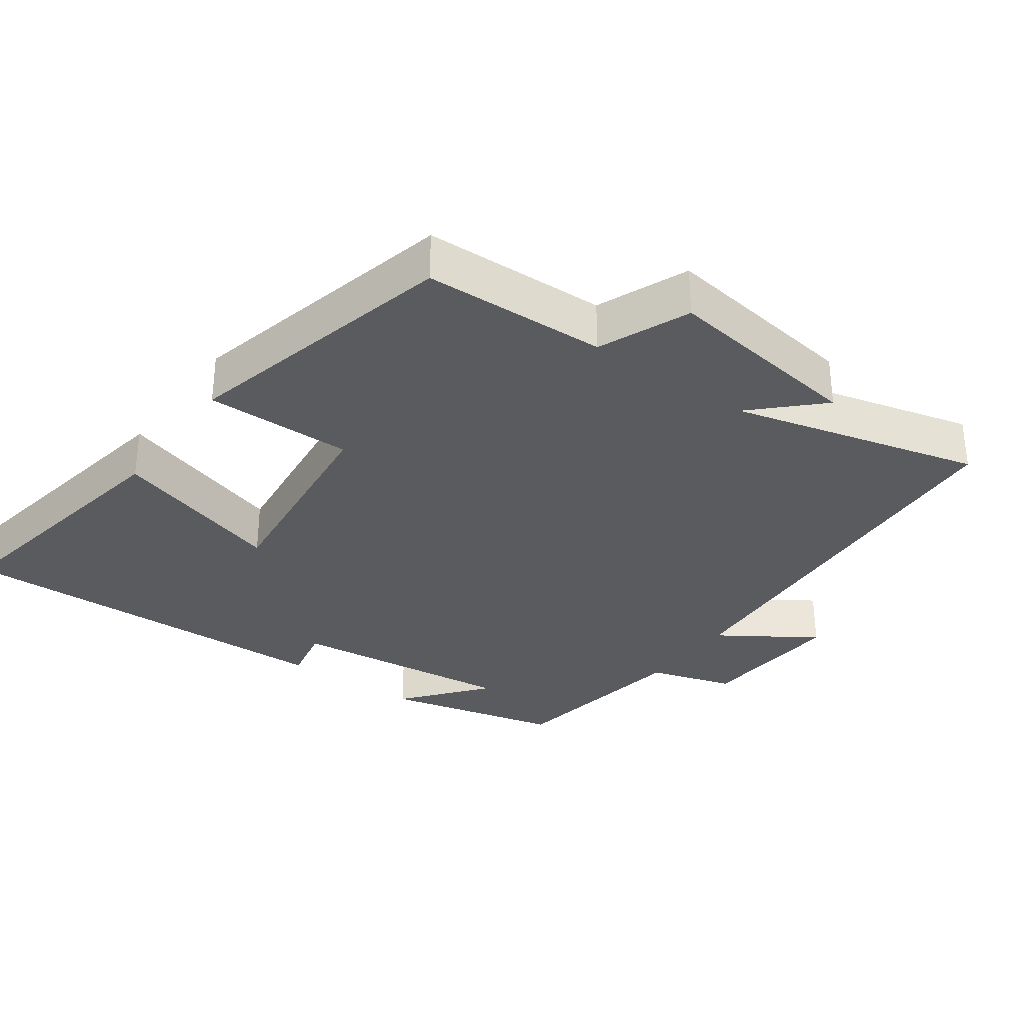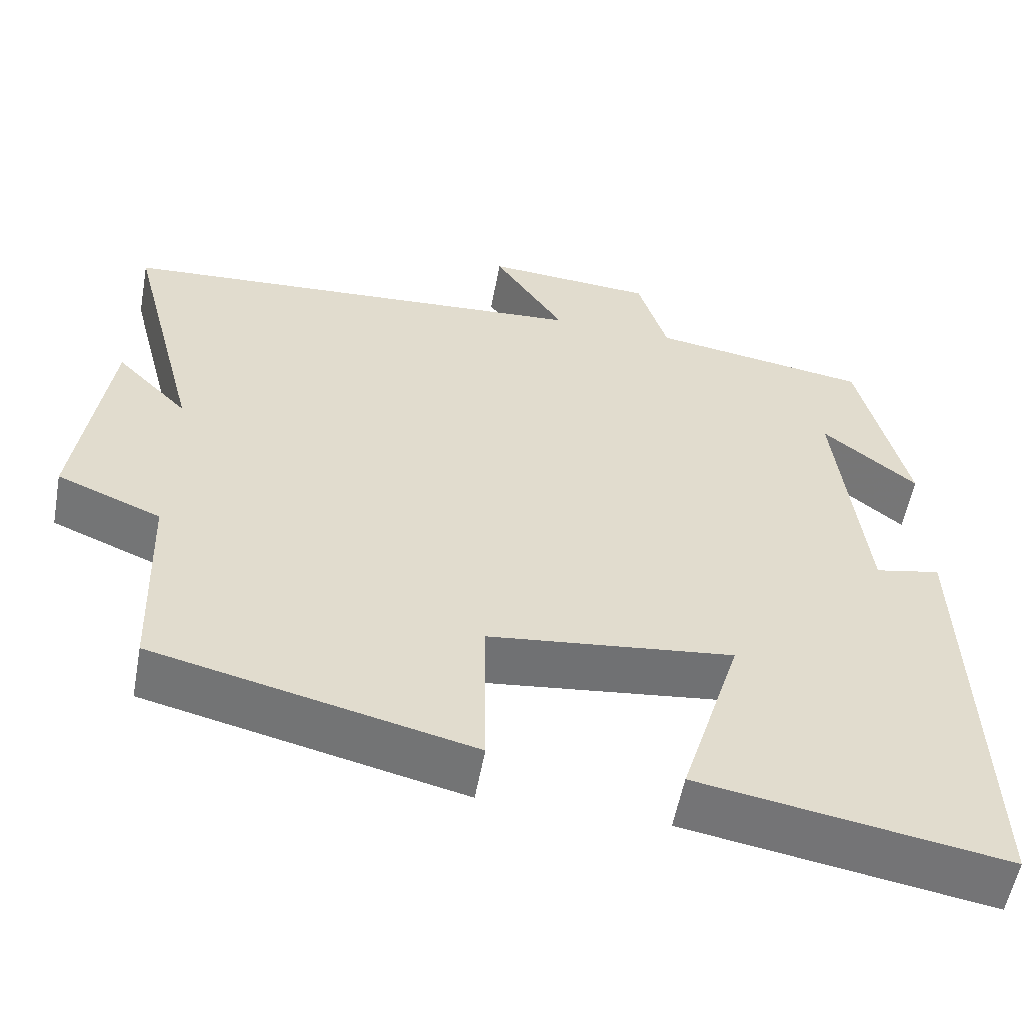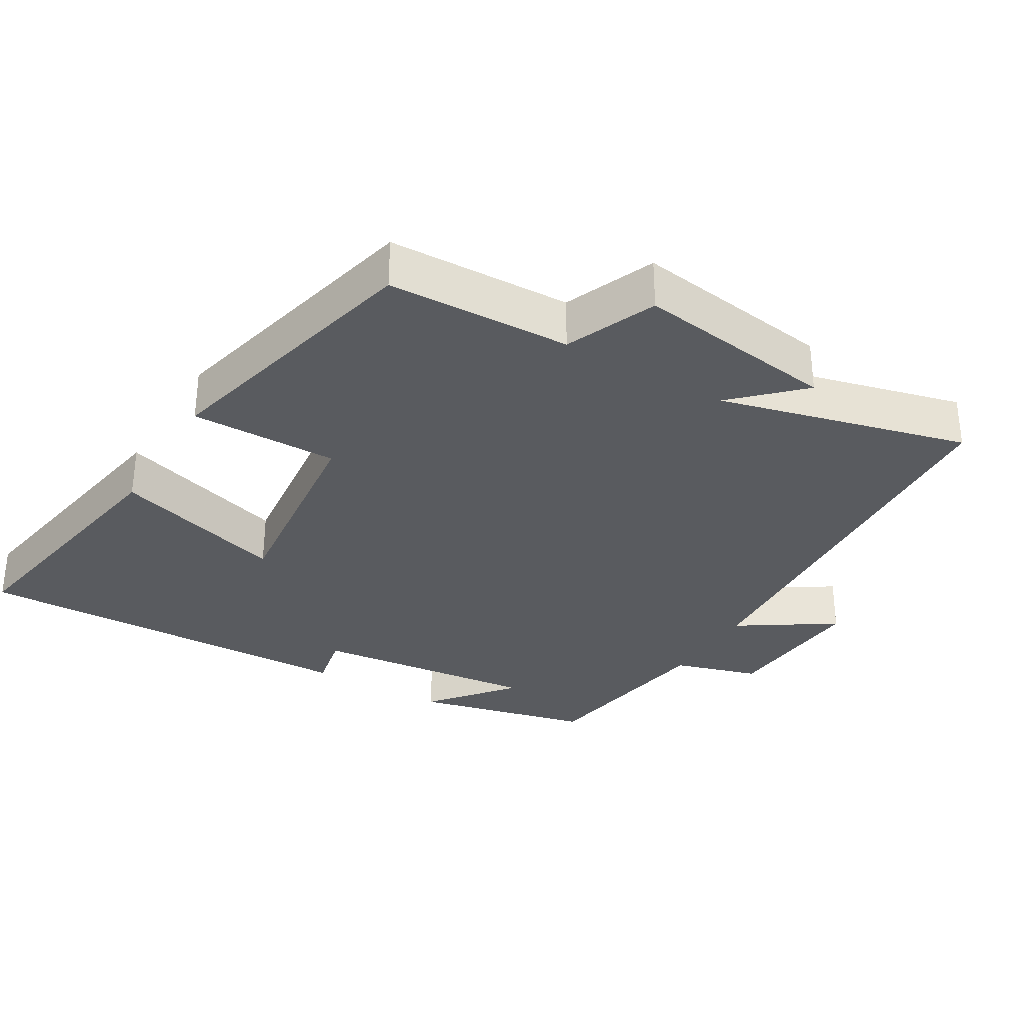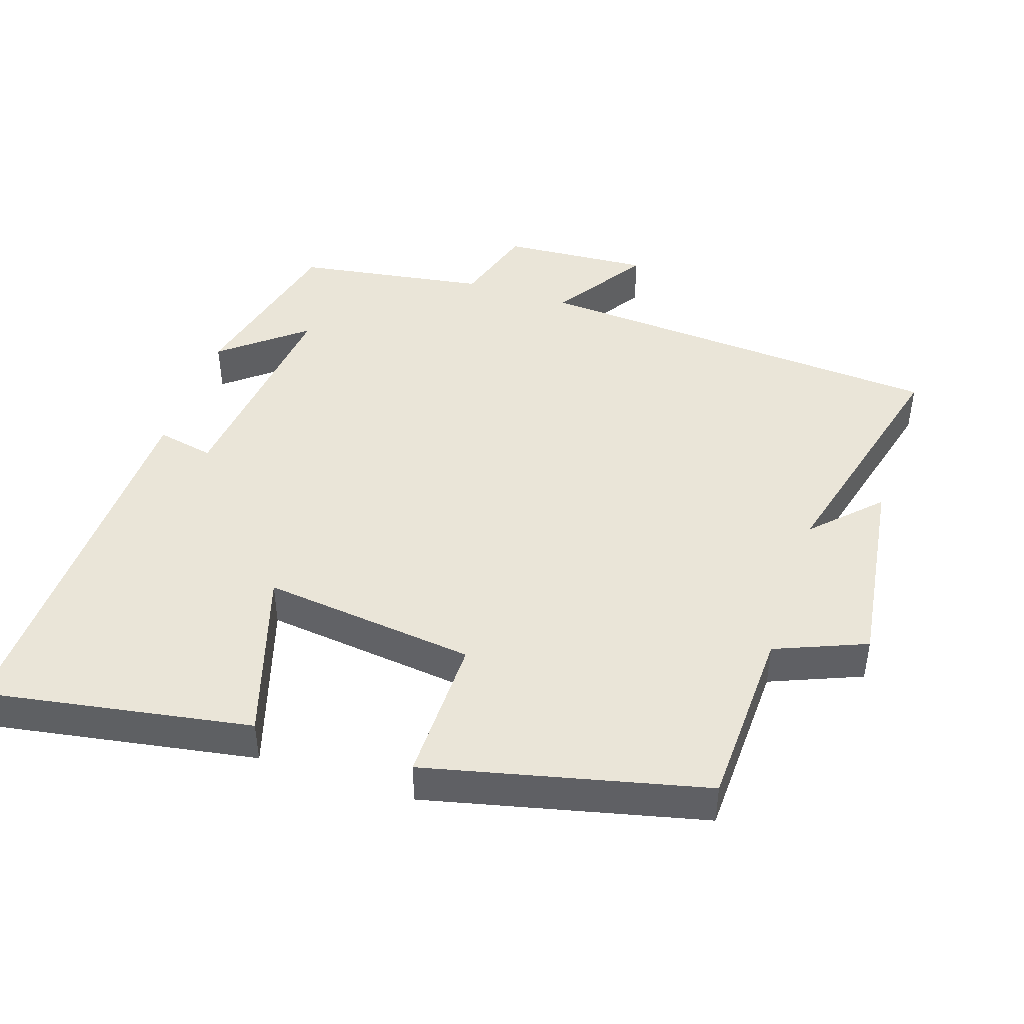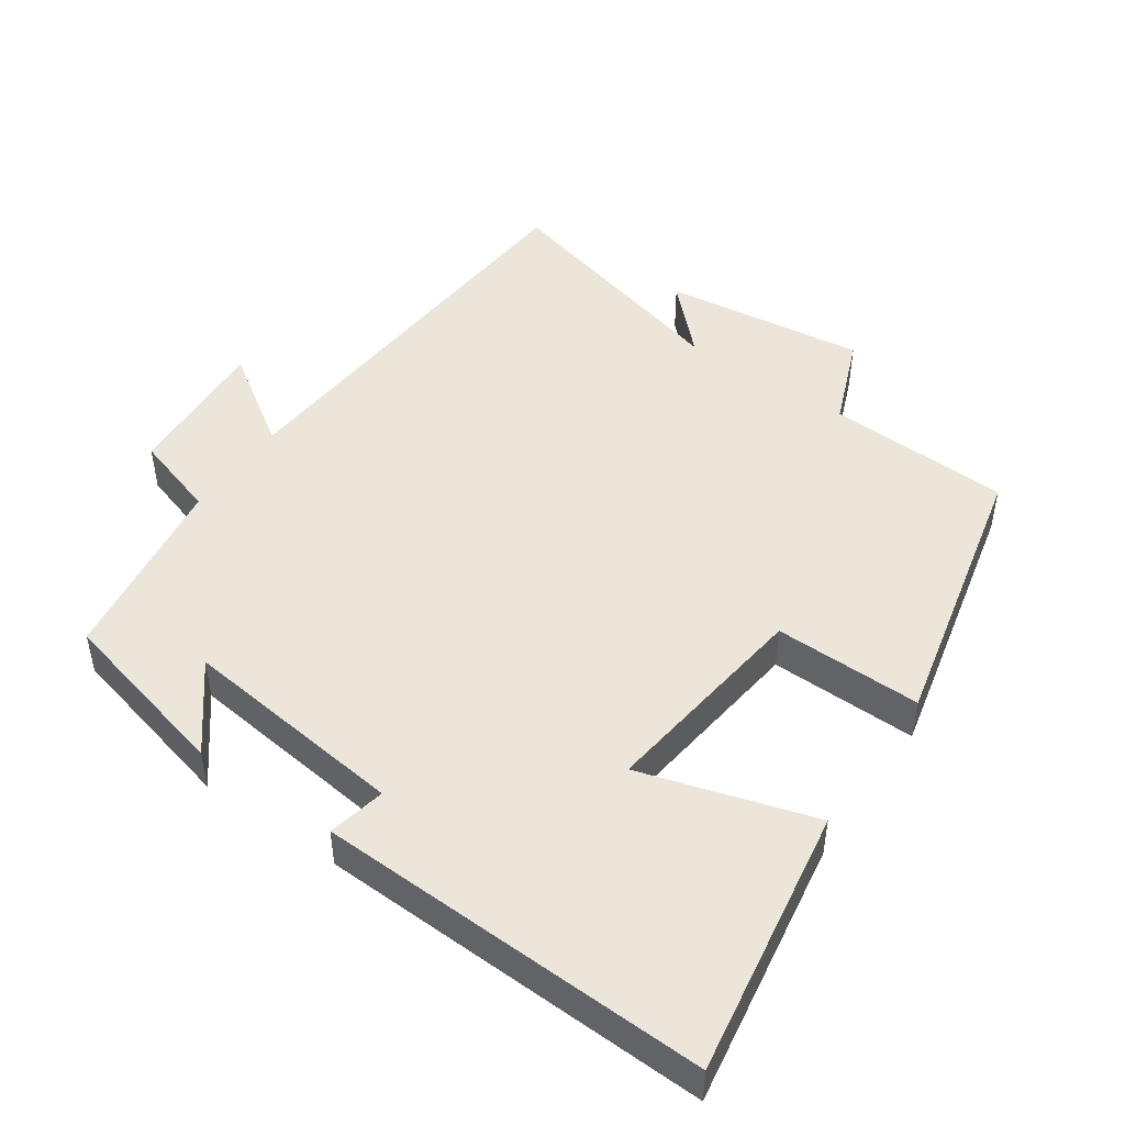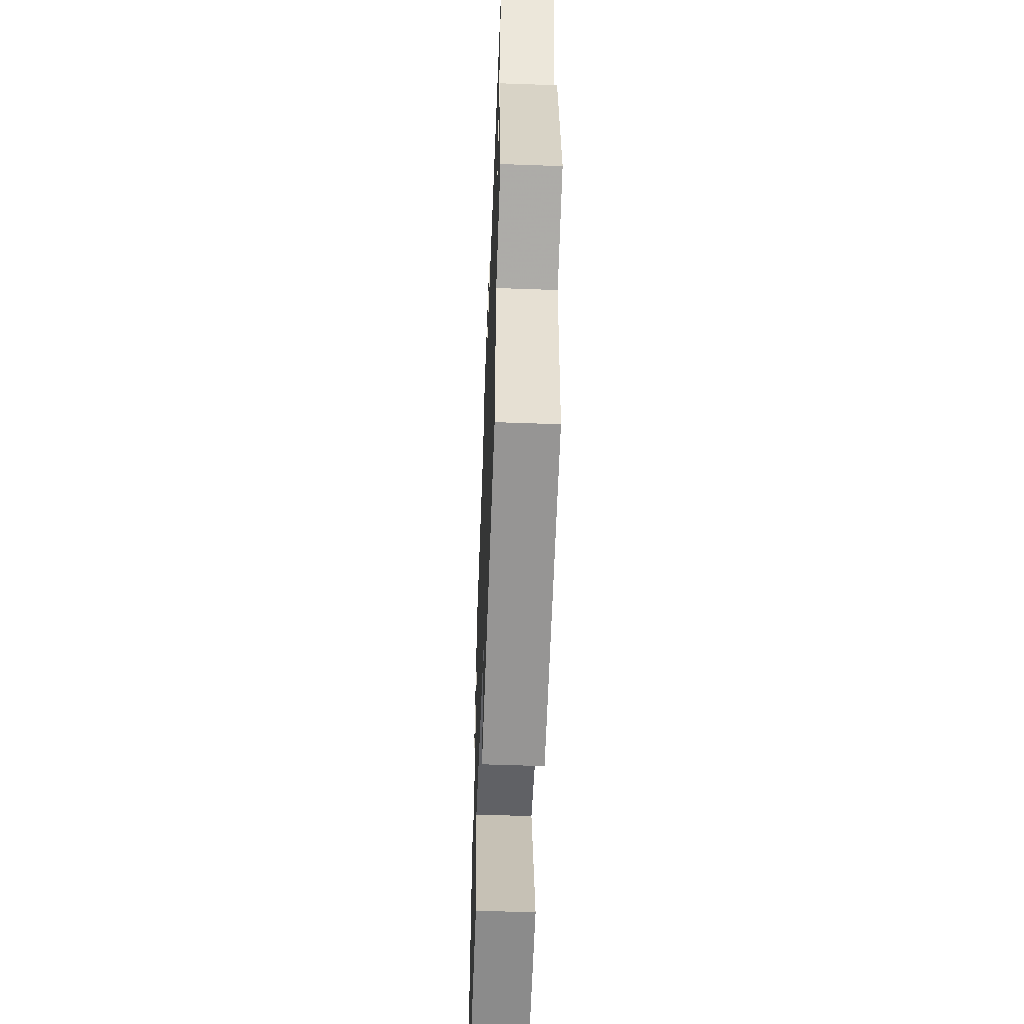
<metadata>
{"format":"obj","ext":"obj","renderer":"f3d","projection":"perspective","resolution":1024,"background":"white","views":[{"elev":-32.3,"azim":-125.9,"up":"+Y"},{"elev":-56.0,"azim":-10.5,"up":"+Z"},{"elev":-32.1,"azim":-120.9,"up":"+Y"},{"elev":44.6,"azim":-161.8,"up":"+Y"},{"elev":47.7,"azim":125.0,"up":"+Y"},{"elev":-54.3,"azim":-92.2,"up":"+Z"}]}
</metadata>
<code>
v -0.491 0.07 -0.407
v -0.5 0.07 -0.145
v -0.63 0.07 -0.092
v -0.59 0.07 0.196
v -0.5 0.07 0.105
v -0.591 0.07 0.459
v 0.006 0.07 0.5
v -0.083 0.07 0.635
v 0.129 0.07 0.621
v 0.166 0.07 0.5
v 0.439 0.07 0.458
v 0.5 0.07 0.205
v 0.382 0.07 0.3
v 0.418 0.07 -0.022
v 0.5 0.07 -0.005
v 0.515 0.07 -0.564
v 0.134 0.07 -0.5
v 0.21 0.07 -0.253
v -0.096 0.07 -0.289
v -0.094 0.07 -0.5
v -0.491 0 -0.407
v -0.5 0 -0.145
v -0.63 0 -0.092
v -0.59 0 0.196
v -0.5 0 0.105
v -0.591 0 0.459
v 0.006 0 0.5
v -0.083 0 0.635
v 0.129 0 0.621
v 0.166 0 0.5
v 0.439 0 0.458
v 0.5 0 0.205
v 0.382 0 0.3
v 0.418 0 -0.022
v 0.5 0 -0.005
v 0.515 0 -0.564
v 0.134 0 -0.5
v 0.21 0 -0.253
v -0.096 0 -0.289
v -0.094 0 -0.5
f 19 20 1 2
f 18 19 2 3
f 16 17 18
f 15 16 18
f 14 15 18
f 13 14 18 3
f 10 11 12 13
f 10 13 3
f 7 8 9 10
f 5 6 7 10
f 5 10 3
f 3 4 5
f 22 21 40 39
f 23 22 39 38
f 38 37 36
f 38 36 35
f 38 35 34
f 23 38 34 33
f 33 32 31 30
f 23 33 30
f 30 29 28 27
f 30 27 26 25
f 23 30 25
f 25 24 23
f 1 21 22 2
f 2 22 23 3
f 3 23 24 4
f 4 24 25 5
f 5 25 26 6
f 6 26 27 7
f 7 27 28 8
f 8 28 29 9
f 9 29 30 10
f 10 30 31 11
f 11 31 32 12
f 12 32 33 13
f 13 33 34 14
f 14 34 35 15
f 15 35 36 16
f 16 36 37 17
f 17 37 38 18
f 18 38 39 19
f 19 39 40 20
f 20 40 21 1

</code>
